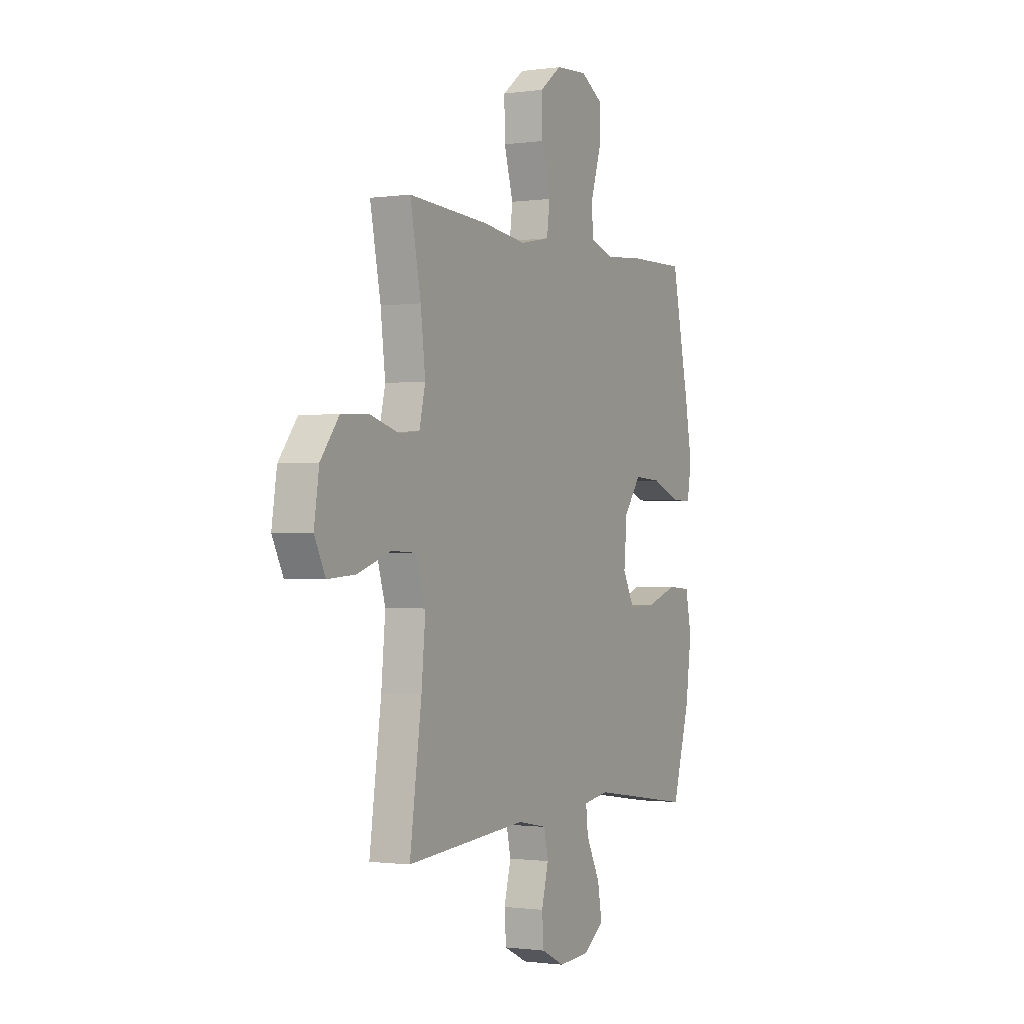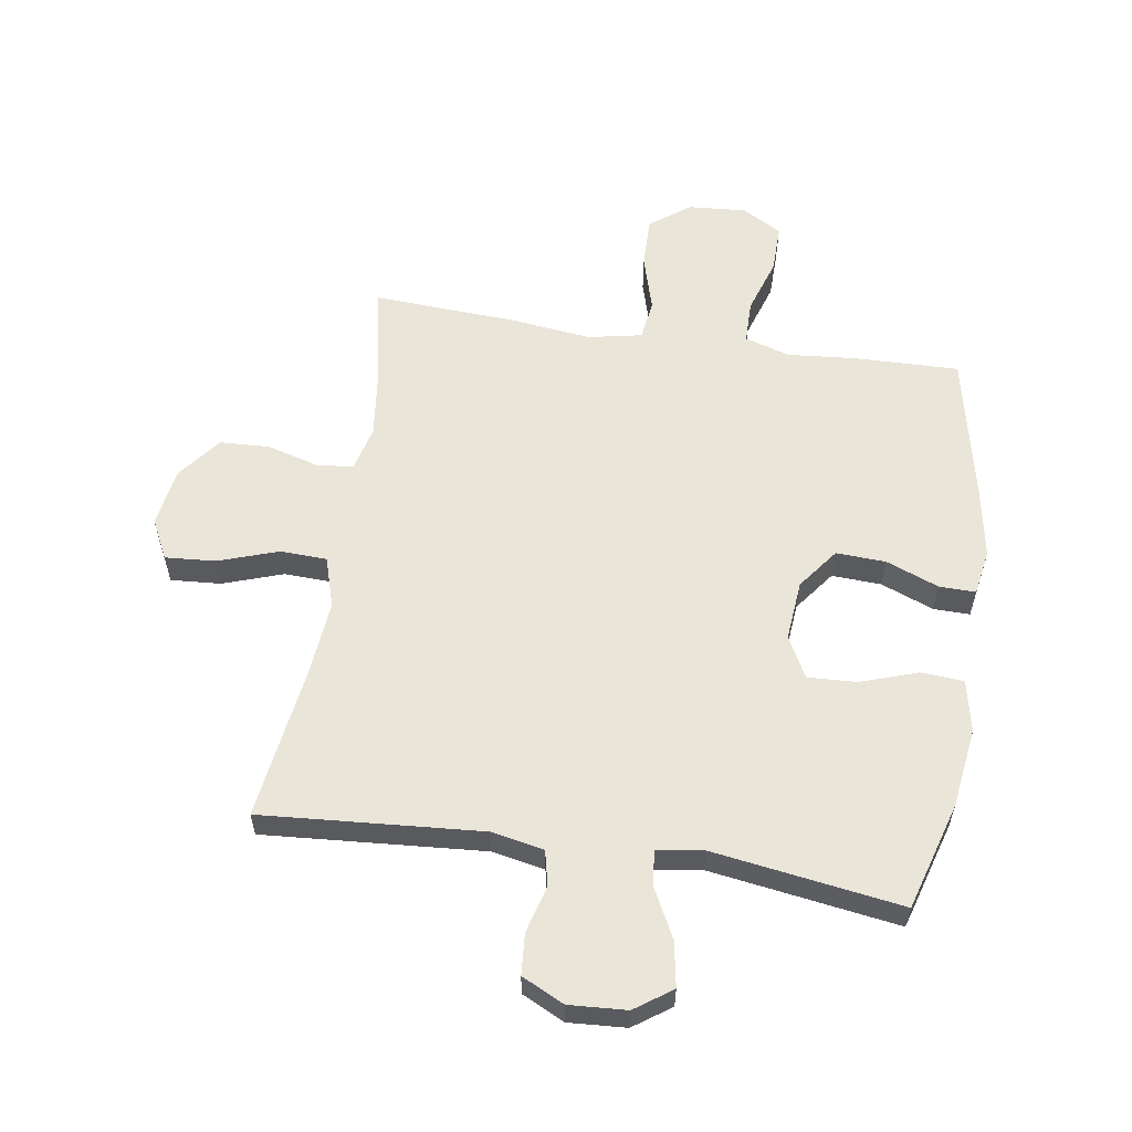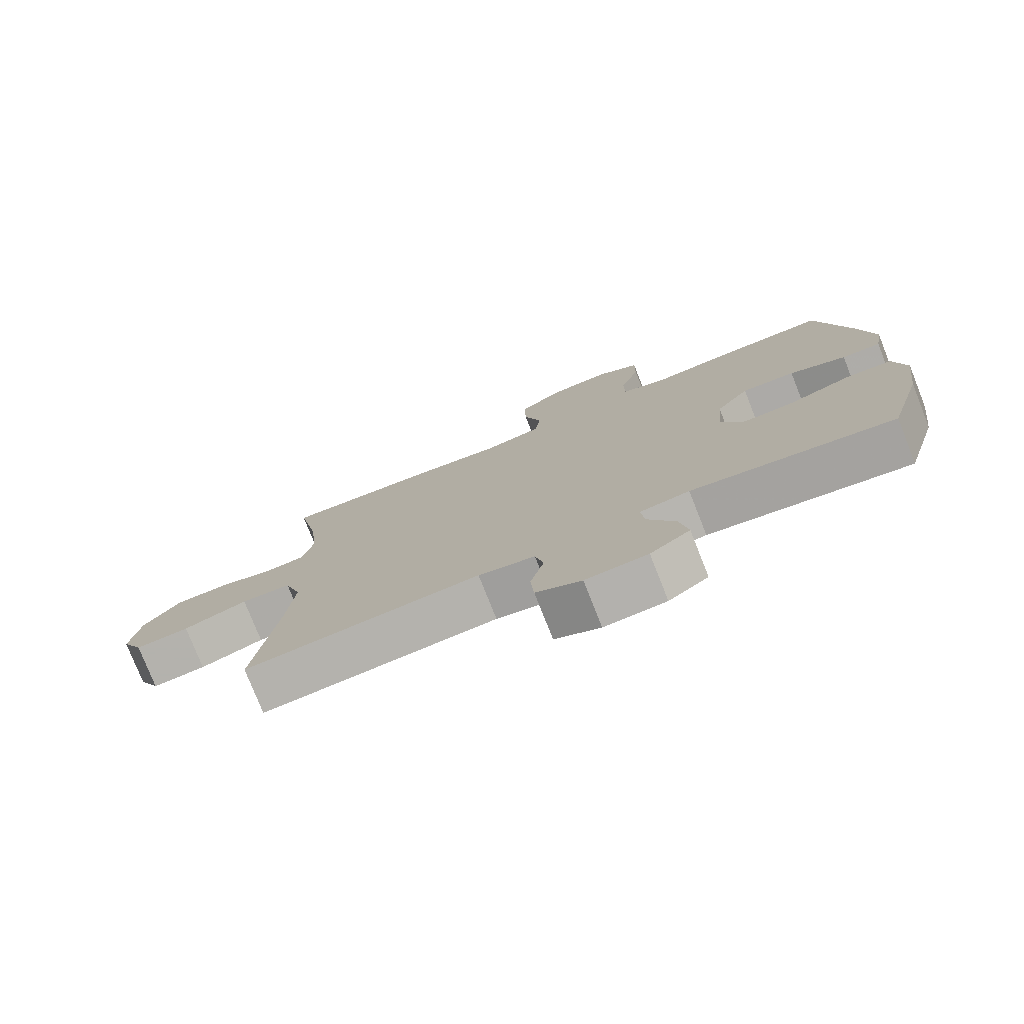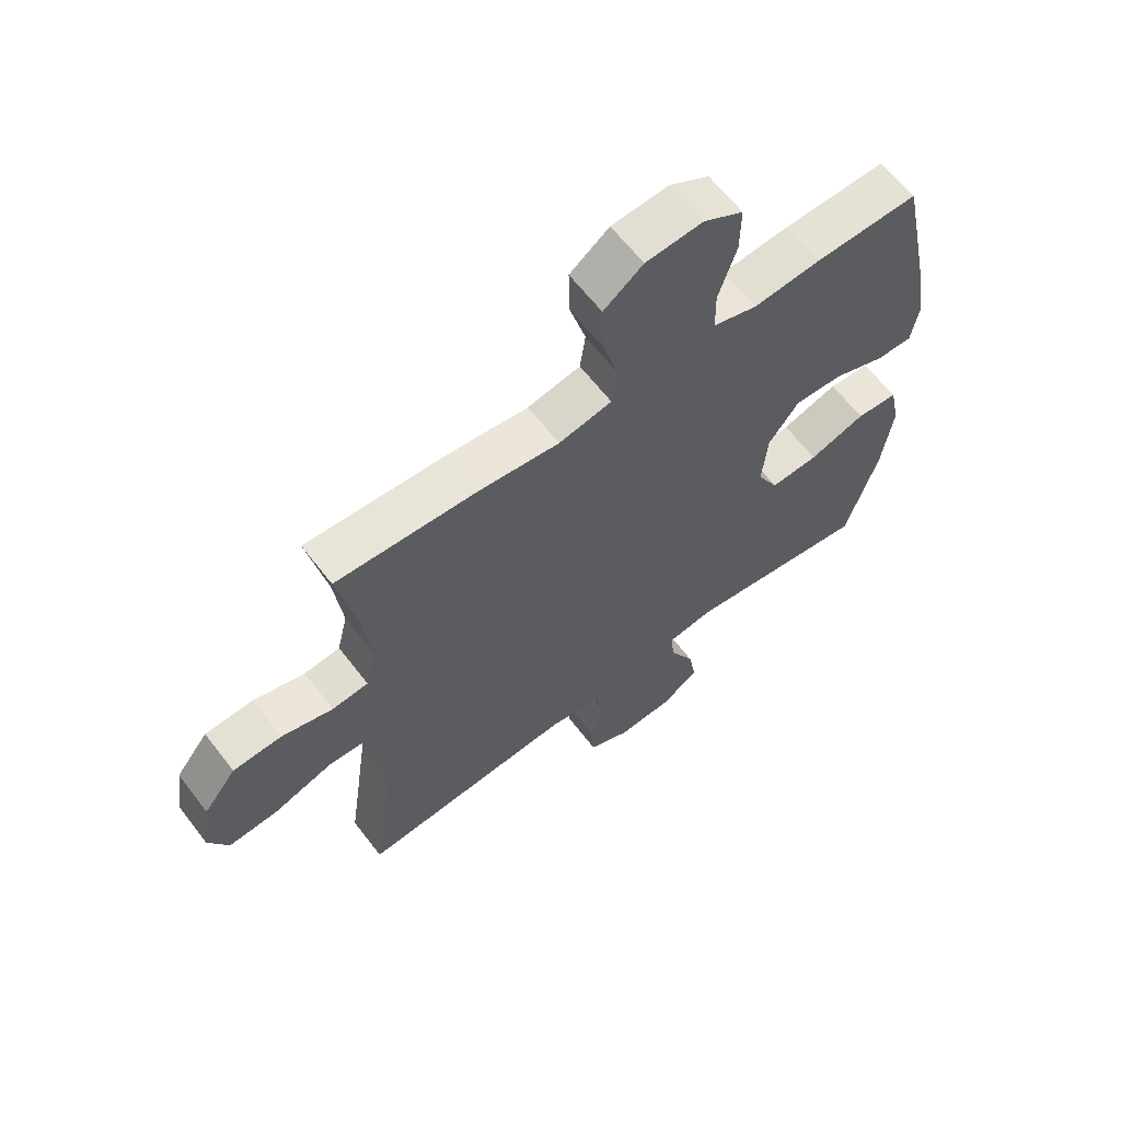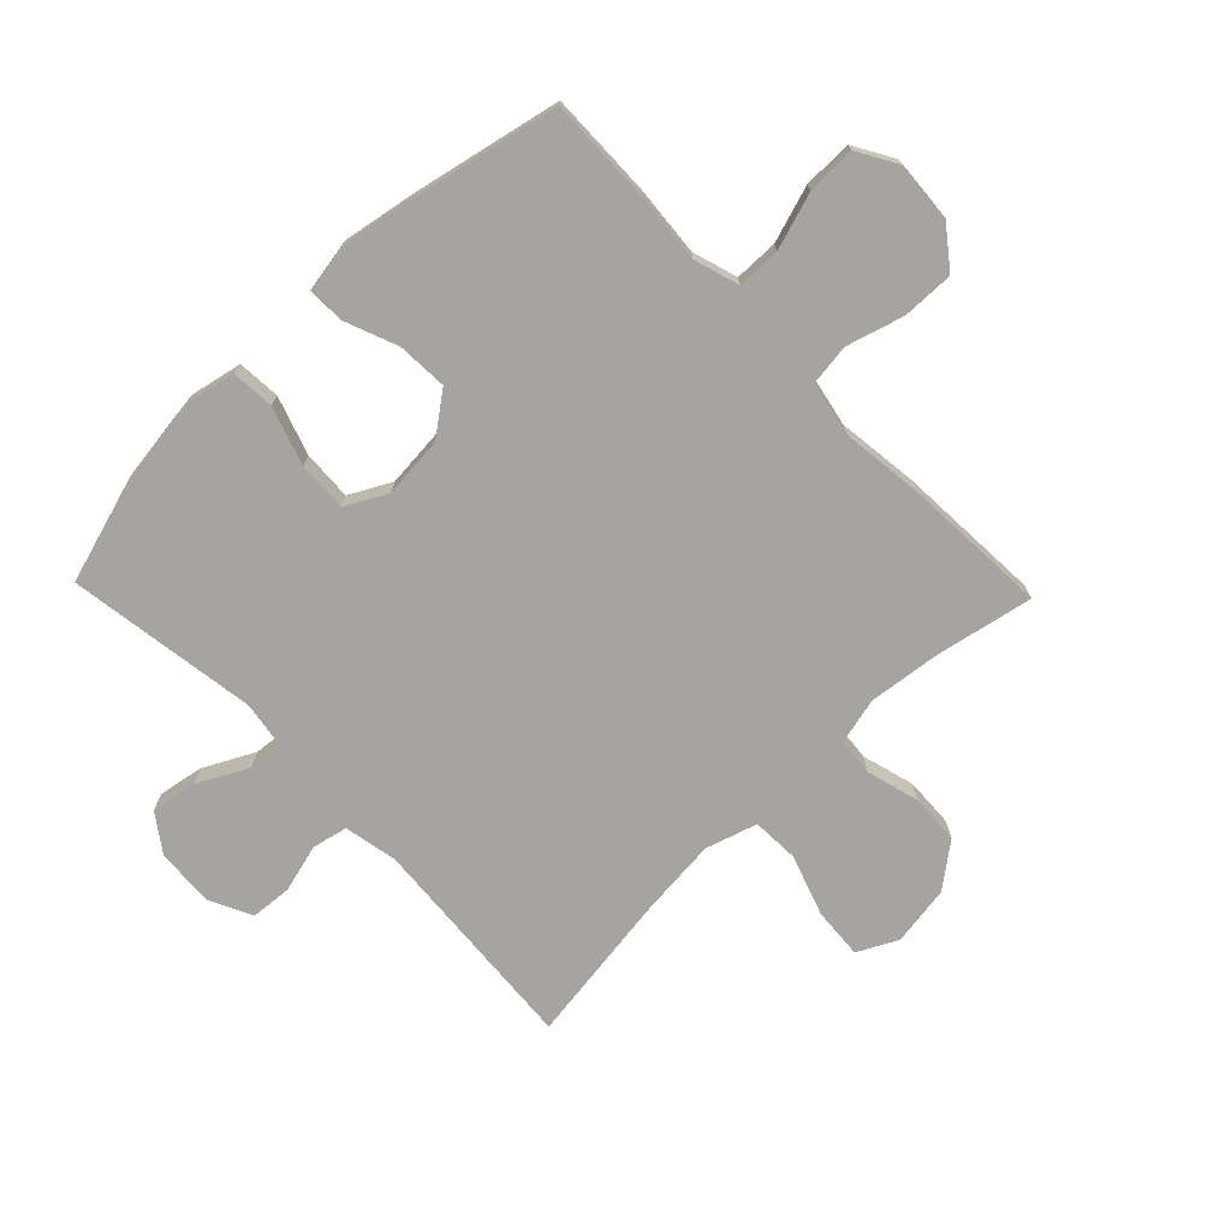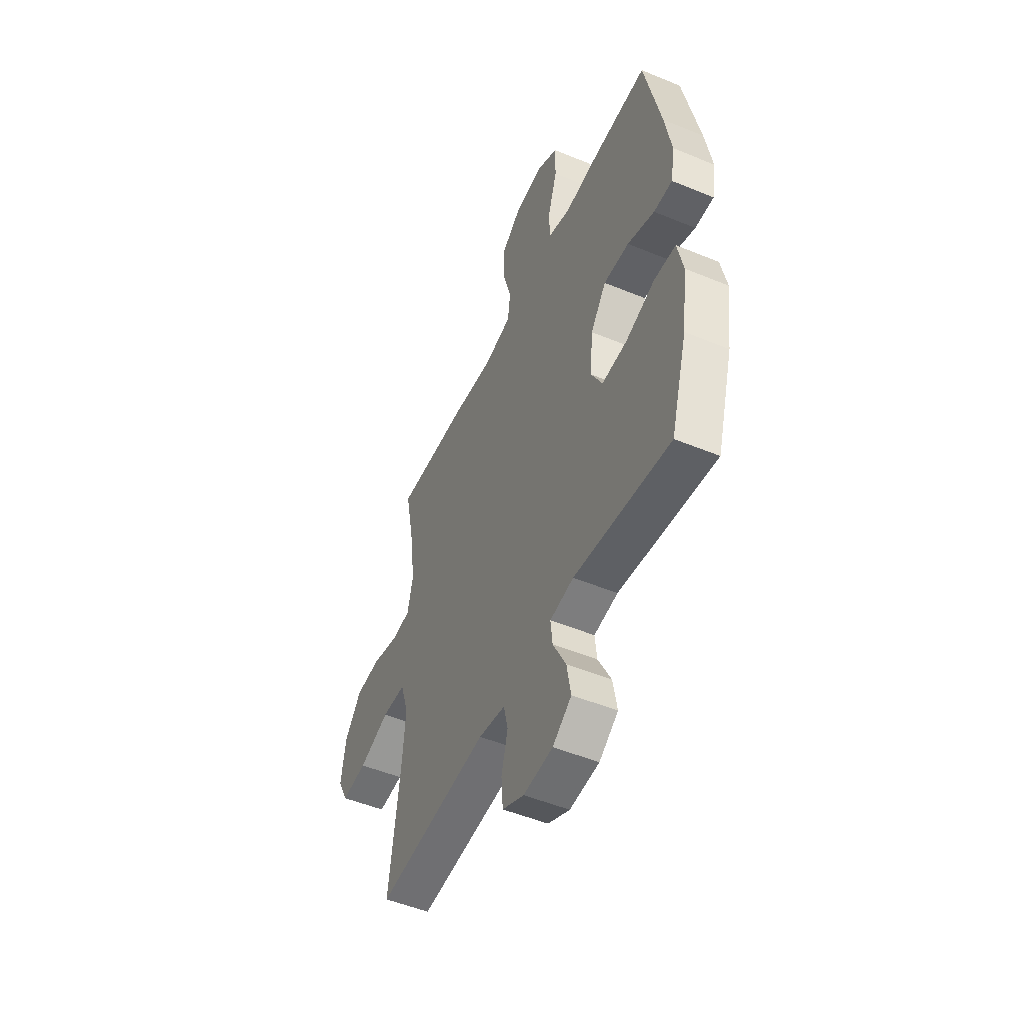
<metadata>
{"format":"obj","ext":"obj","renderer":"f3d","projection":"perspective","resolution":1024,"background":"white","views":[{"elev":-1.0,"azim":117.2,"up":"+Z"},{"elev":58.2,"azim":-171.2,"up":"+Y"},{"elev":-77.5,"azim":-158.4,"up":"+Z"},{"elev":63.1,"azim":142.5,"up":"+Z"},{"elev":-73.2,"azim":-46.0,"up":"+Y"},{"elev":-50.7,"azim":-114.3,"up":"+Z"}]}
</metadata>
<code>
v 0.5 0.07 0.5
v 0.468 0.07 0.34
v 0.454 0.07 0.223
v 0.472 0.07 0.147
v 0.533 0.07 0.141
v 0.619 0.07 0.165
v 0.701 0.07 0.161
v 0.756 0.07 0.09
v 0.771 0.07 -0.008
v 0.738 0.07 -0.073
v 0.655 0.07 -0.067
v 0.556 0.07 -0.033
v 0.479 0.07 -0.036
v 0.453 0.07 -0.12
v 0.465 0.07 -0.249
v 0.5 0.07 -0.5
v 0.137 0.07 -0.473
v 0.05 0.07 -0.49
v 0.037 0.07 -0.548
v 0.058 0.07 -0.626
v 0.053 0.07 -0.694
v -0.017 0.07 -0.728
v -0.112 0.07 -0.722
v -0.173 0.07 -0.679
v -0.16 0.07 -0.605
v -0.118 0.07 -0.523
v -0.112 0.07 -0.466
v -0.189 0.07 -0.454
v -0.5 0.07 -0.5
v -0.553 0.07 -0.322
v -0.571 0.07 -0.19
v -0.553 0.07 -0.104
v -0.483 0.07 -0.099
v -0.388 0.07 -0.131
v -0.307 0.07 -0.135
v -0.271 0.07 -0.067
v -0.28 0.07 0.033
v -0.331 0.07 0.101
v -0.413 0.07 0.097
v -0.5 0.07 0.063
v -0.56 0.07 0.062
v -0.573 0.07 0.137
v -0.552 0.07 0.256
v -0.5 0.07 0.5
v -0.327 0.07 0.496
v -0.213 0.07 0.486
v -0.139 0.07 0.509
v -0.138 0.07 0.58
v -0.168 0.07 0.673
v -0.169 0.07 0.753
v -0.103 0.07 0.791
v -0.007 0.07 0.784
v 0.059 0.07 0.734
v 0.057 0.07 0.649
v 0.03 0.07 0.556
v 0.039 0.07 0.489
v 0.128 0.07 0.471
v 0.261 0.07 0.487
v 0.5 0 0.5
v 0.468 0 0.34
v 0.454 0 0.223
v 0.472 0 0.147
v 0.533 0 0.141
v 0.619 0 0.165
v 0.701 0 0.161
v 0.756 0 0.09
v 0.771 0 -0.008
v 0.738 0 -0.073
v 0.655 0 -0.067
v 0.556 0 -0.033
v 0.479 0 -0.036
v 0.453 0 -0.12
v 0.465 0 -0.249
v 0.5 0 -0.5
v 0.137 0 -0.473
v 0.05 0 -0.49
v 0.037 0 -0.548
v 0.058 0 -0.626
v 0.053 0 -0.694
v -0.017 0 -0.728
v -0.112 0 -0.722
v -0.173 0 -0.679
v -0.16 0 -0.605
v -0.118 0 -0.523
v -0.112 0 -0.466
v -0.189 0 -0.454
v -0.5 0 -0.5
v -0.553 0 -0.322
v -0.571 0 -0.19
v -0.553 0 -0.104
v -0.483 0 -0.099
v -0.388 0 -0.131
v -0.307 0 -0.135
v -0.271 0 -0.067
v -0.28 0 0.033
v -0.331 0 0.101
v -0.413 0 0.097
v -0.5 0 0.063
v -0.56 0 0.062
v -0.573 0 0.137
v -0.552 0 0.256
v -0.5 0 0.5
v -0.327 0 0.496
v -0.213 0 0.486
v -0.139 0 0.509
v -0.138 0 0.58
v -0.168 0 0.673
v -0.169 0 0.753
v -0.103 0 0.791
v -0.007 0 0.784
v 0.059 0 0.734
v 0.057 0 0.649
v 0.03 0 0.556
v 0.039 0 0.489
v 0.128 0 0.471
v 0.261 0 0.487
f 57 58 1 2
f 56 57 2 3
f 53 54 55
f 52 53 55
f 51 52 55
f 50 51 55
f 49 50 55
f 48 49 55
f 47 48 55 56
f 56 3 4
f 47 56 4
f 46 47 4
f 44 45 46
f 43 44 46
f 42 43 46
f 41 42 46
f 40 41 46
f 39 40 46
f 38 39 46 4
f 32 33 34
f 31 32 34
f 30 31 34
f 29 30 34
f 28 29 34
f 27 28 34 35
f 24 25 26
f 23 24 26
f 22 23 26
f 21 22 26
f 20 21 26
f 19 20 26
f 18 19 26 27
f 27 35 36
f 18 27 36
f 17 18 36
f 10 11 12
f 9 10 12
f 8 9 12
f 7 8 12
f 6 7 12
f 5 6 12
f 5 12 13
f 4 5 13
f 38 4 13
f 37 38 13
f 17 36 37
f 16 17 37
f 15 16 37
f 14 15 37
f 13 14 37
f 60 59 116 115
f 61 60 115 114
f 113 112 111
f 113 111 110
f 113 110 109
f 113 109 108
f 113 108 107
f 113 107 106
f 114 113 106 105
f 62 61 114
f 62 114 105
f 62 105 104
f 104 103 102
f 104 102 101
f 104 101 100
f 104 100 99
f 104 99 98
f 104 98 97
f 62 104 97 96
f 92 91 90
f 92 90 89
f 92 89 88
f 92 88 87
f 92 87 86
f 93 92 86 85
f 84 83 82
f 84 82 81
f 84 81 80
f 84 80 79
f 84 79 78
f 84 78 77
f 85 84 77 76
f 94 93 85
f 94 85 76
f 94 76 75
f 70 69 68
f 70 68 67
f 70 67 66
f 70 66 65
f 70 65 64
f 70 64 63
f 71 70 63
f 71 63 62
f 71 62 96
f 71 96 95
f 95 94 75
f 95 75 74
f 95 74 73
f 95 73 72
f 95 72 71
f 1 59 60 2
f 2 60 61 3
f 3 61 62 4
f 4 62 63 5
f 5 63 64 6
f 6 64 65 7
f 7 65 66 8
f 8 66 67 9
f 9 67 68 10
f 10 68 69 11
f 11 69 70 12
f 12 70 71 13
f 13 71 72 14
f 14 72 73 15
f 15 73 74 16
f 16 74 75 17
f 17 75 76 18
f 18 76 77 19
f 19 77 78 20
f 20 78 79 21
f 21 79 80 22
f 22 80 81 23
f 23 81 82 24
f 24 82 83 25
f 25 83 84 26
f 26 84 85 27
f 27 85 86 28
f 28 86 87 29
f 29 87 88 30
f 30 88 89 31
f 31 89 90 32
f 32 90 91 33
f 33 91 92 34
f 34 92 93 35
f 35 93 94 36
f 36 94 95 37
f 37 95 96 38
f 38 96 97 39
f 39 97 98 40
f 40 98 99 41
f 41 99 100 42
f 42 100 101 43
f 43 101 102 44
f 44 102 103 45
f 45 103 104 46
f 46 104 105 47
f 47 105 106 48
f 48 106 107 49
f 49 107 108 50
f 50 108 109 51
f 51 109 110 52
f 52 110 111 53
f 53 111 112 54
f 54 112 113 55
f 55 113 114 56
f 56 114 115 57
f 57 115 116 58
f 58 116 59 1

</code>
